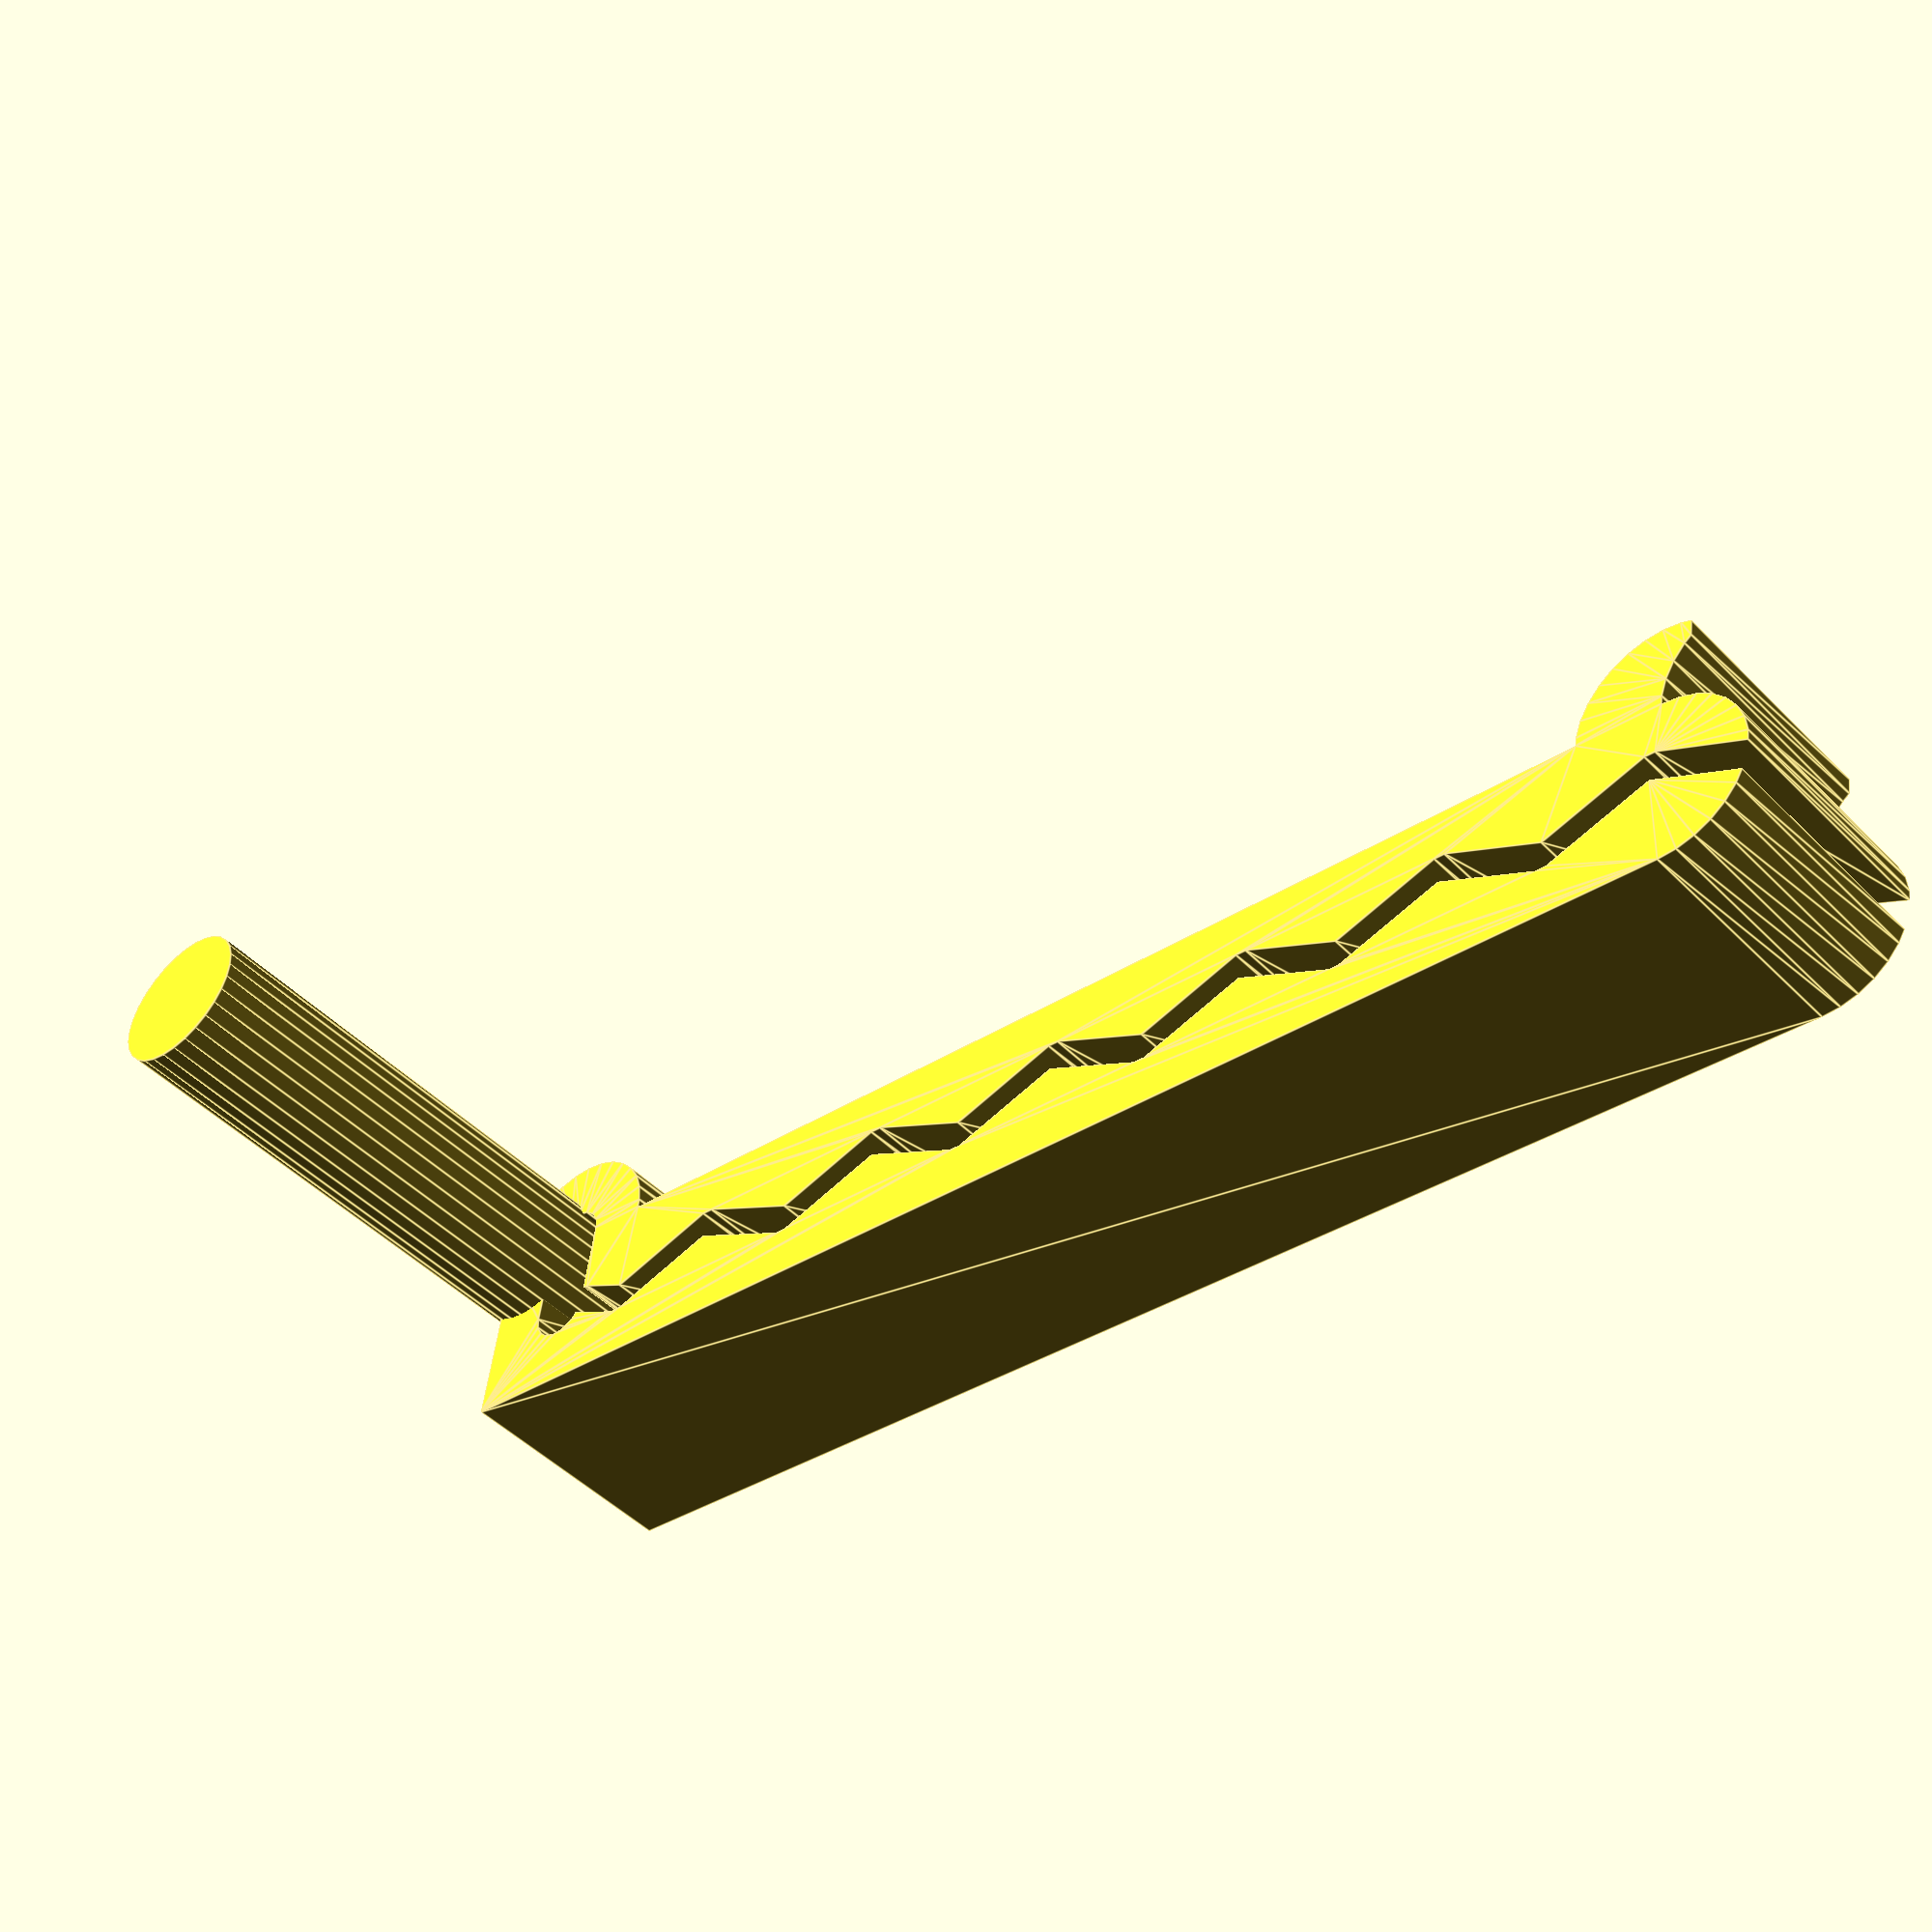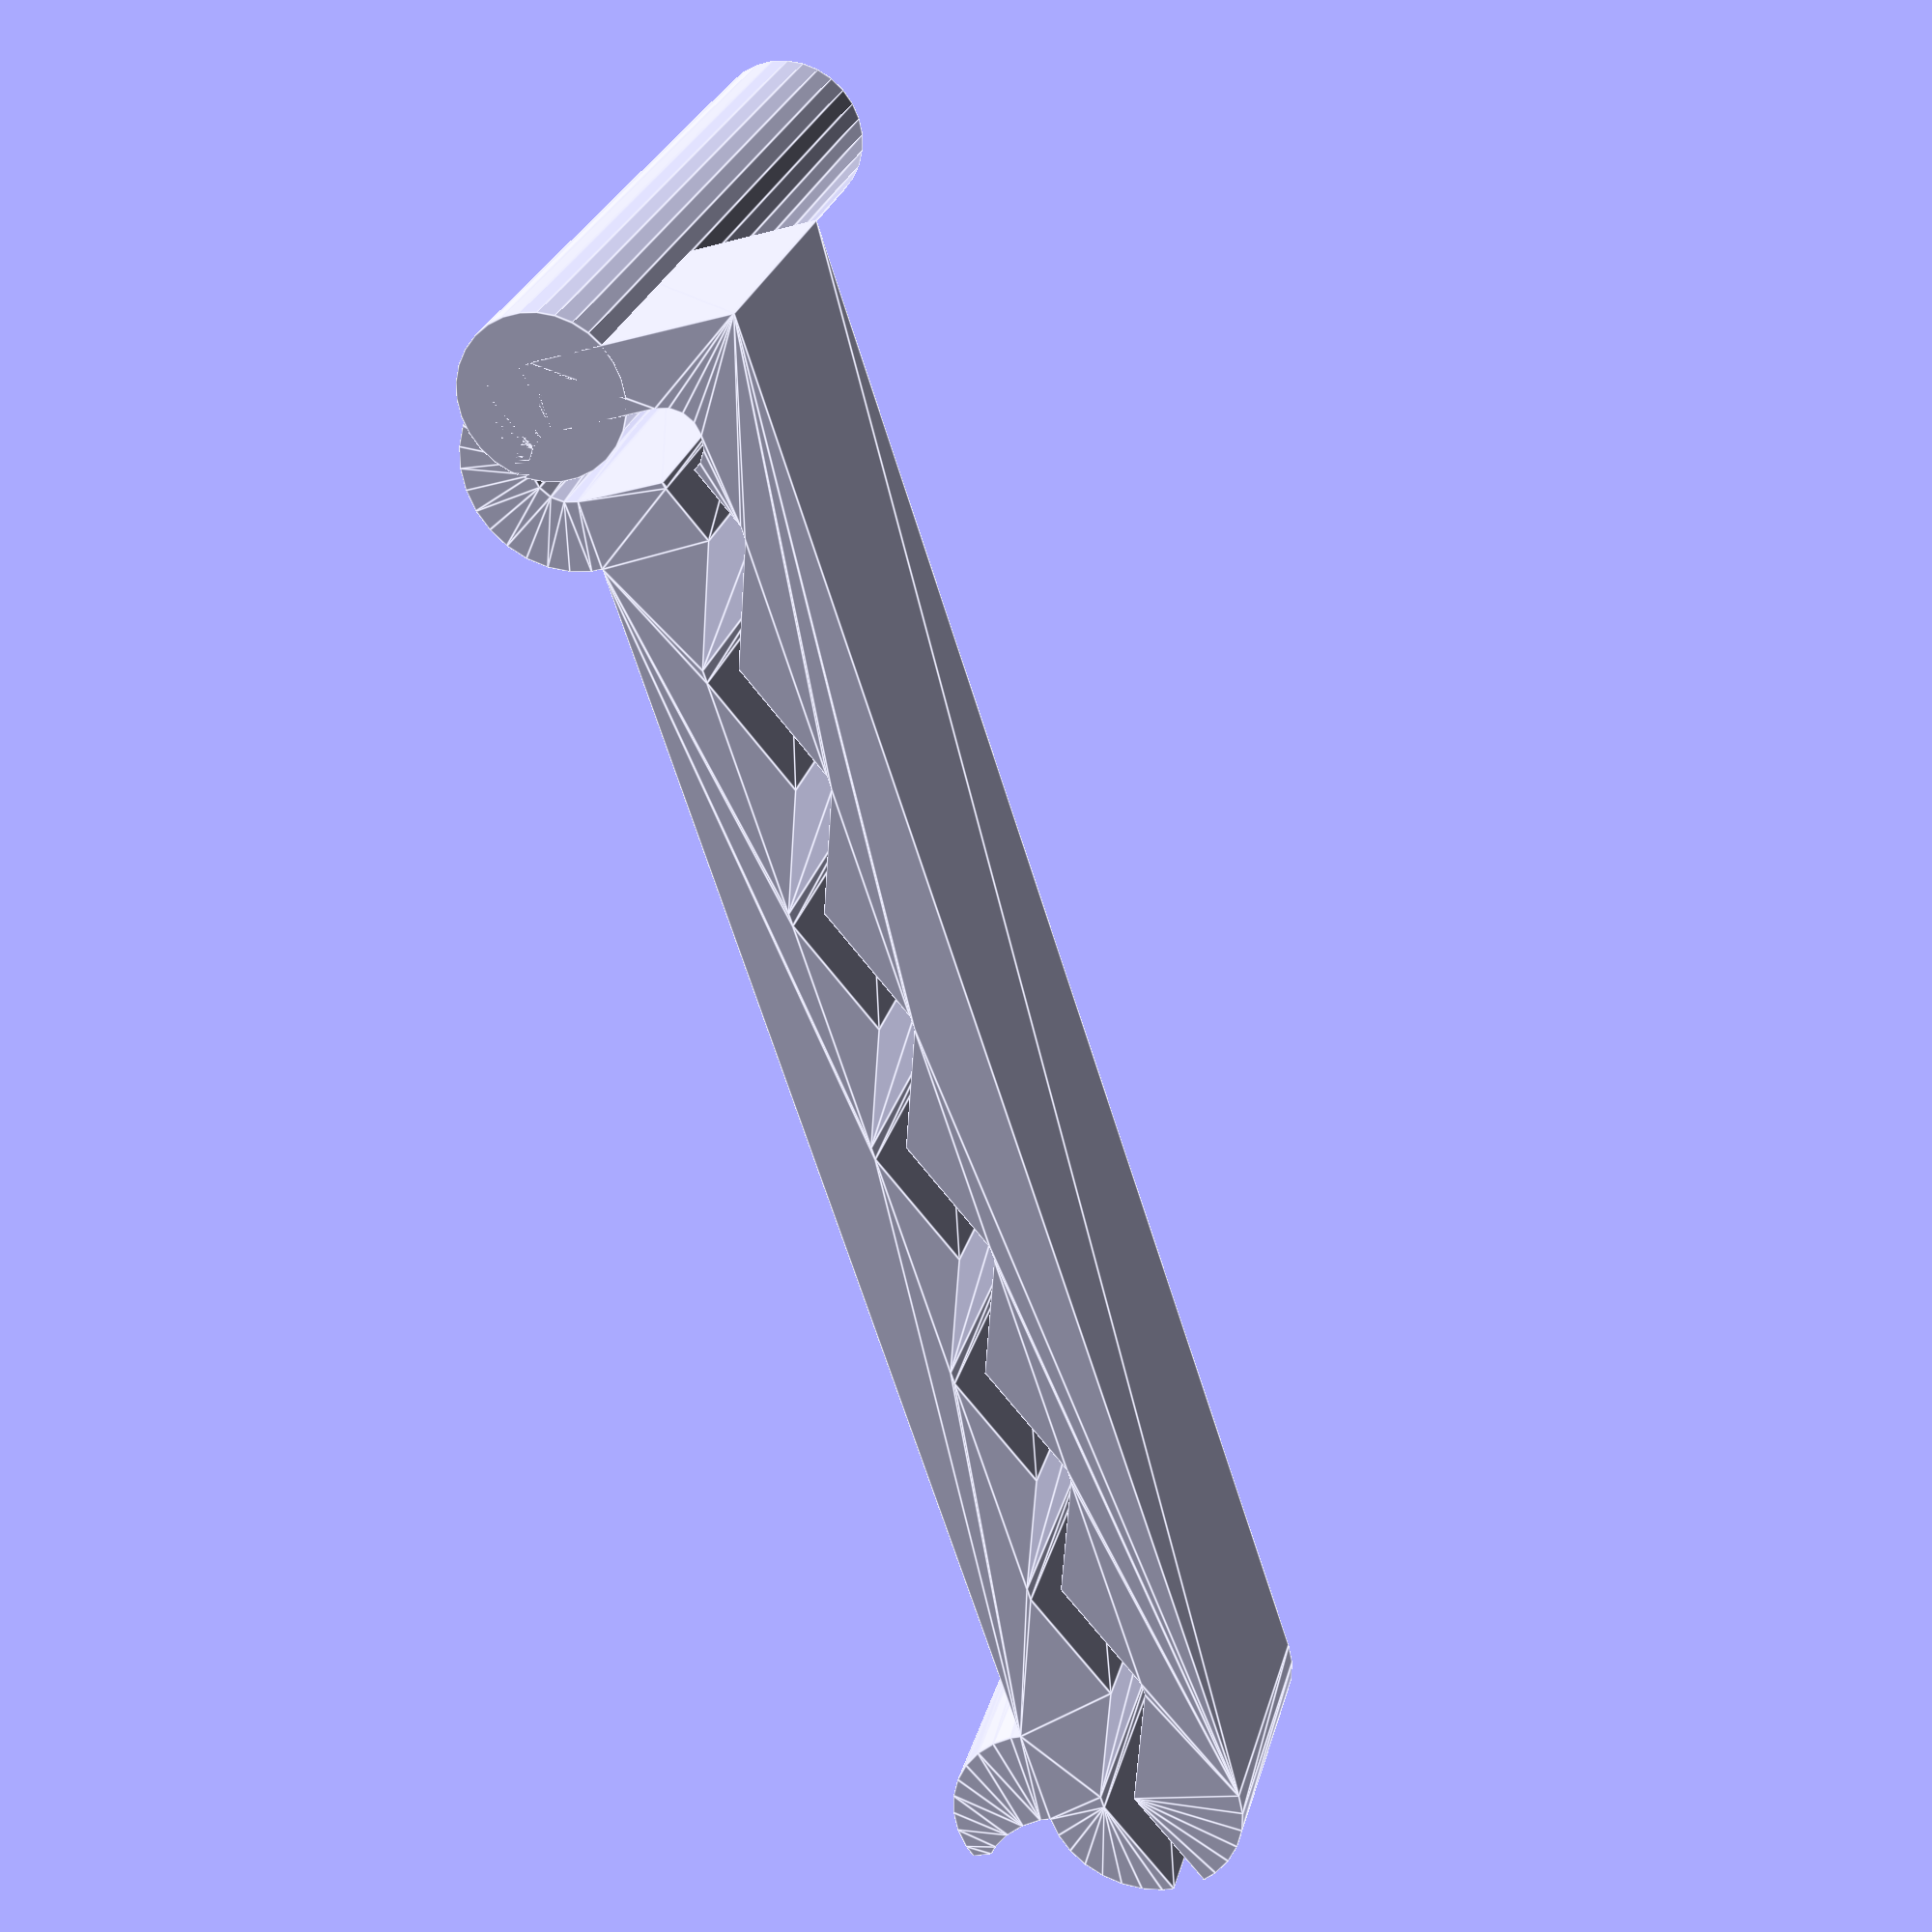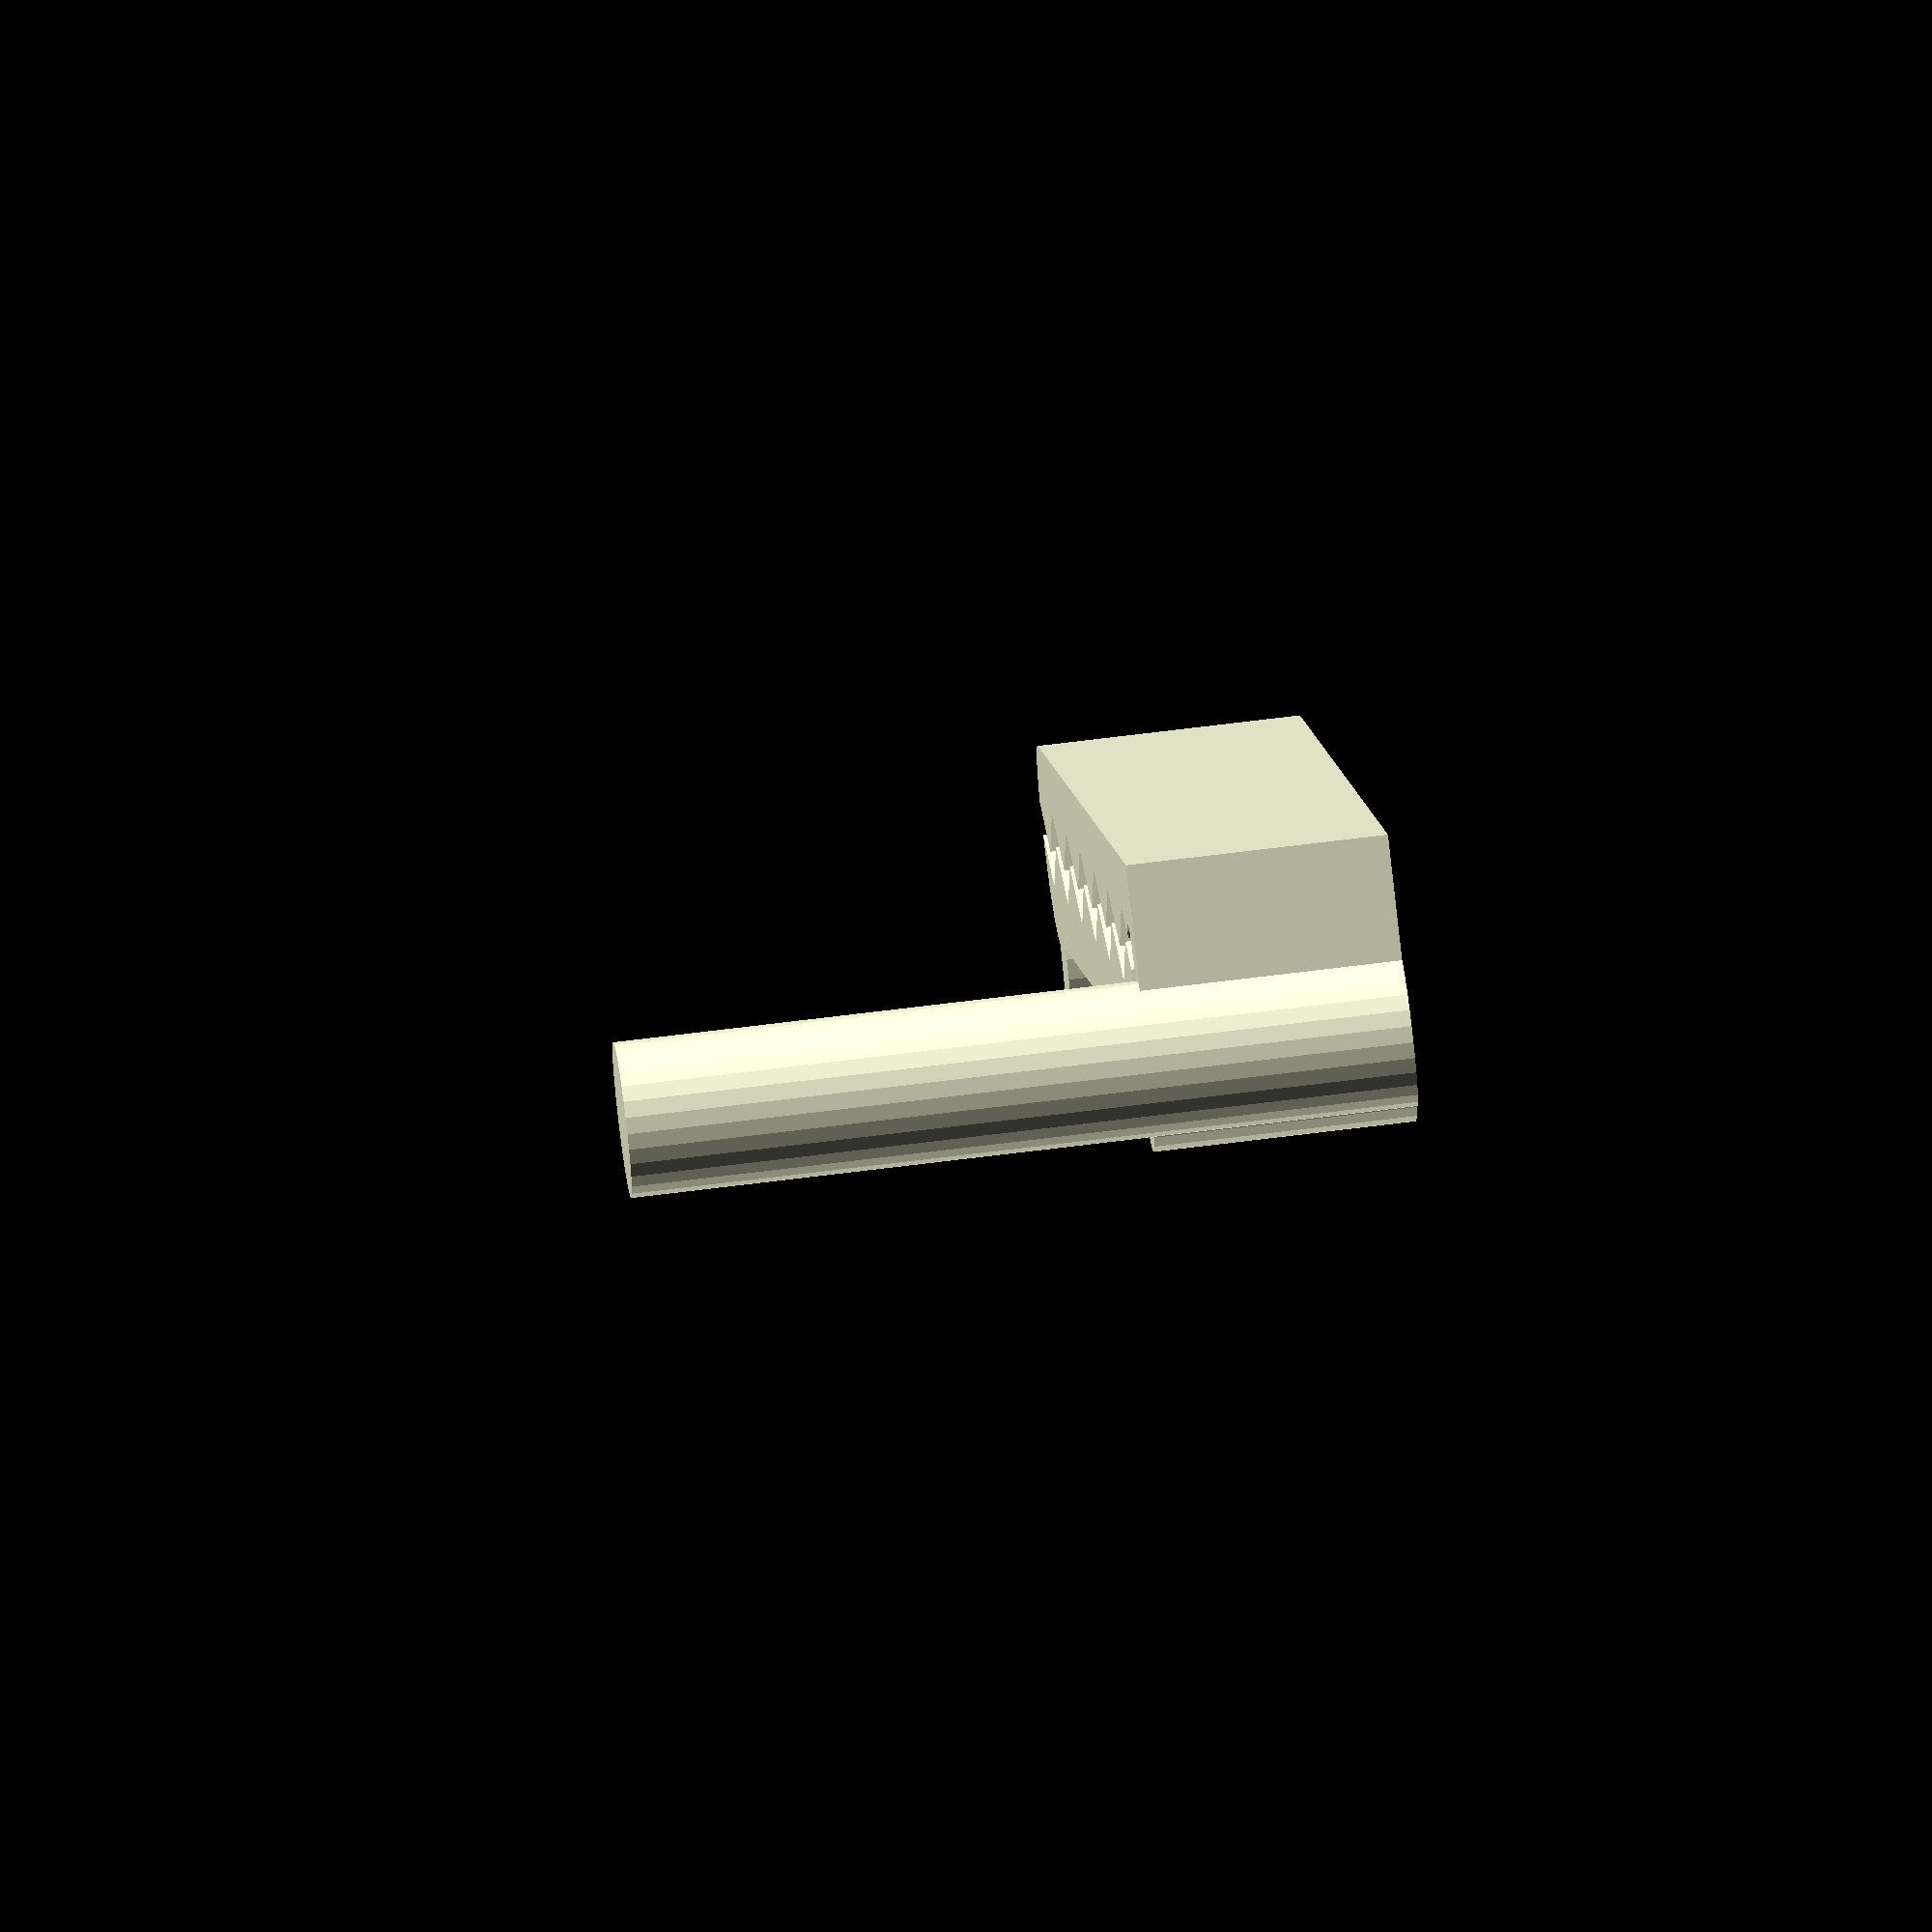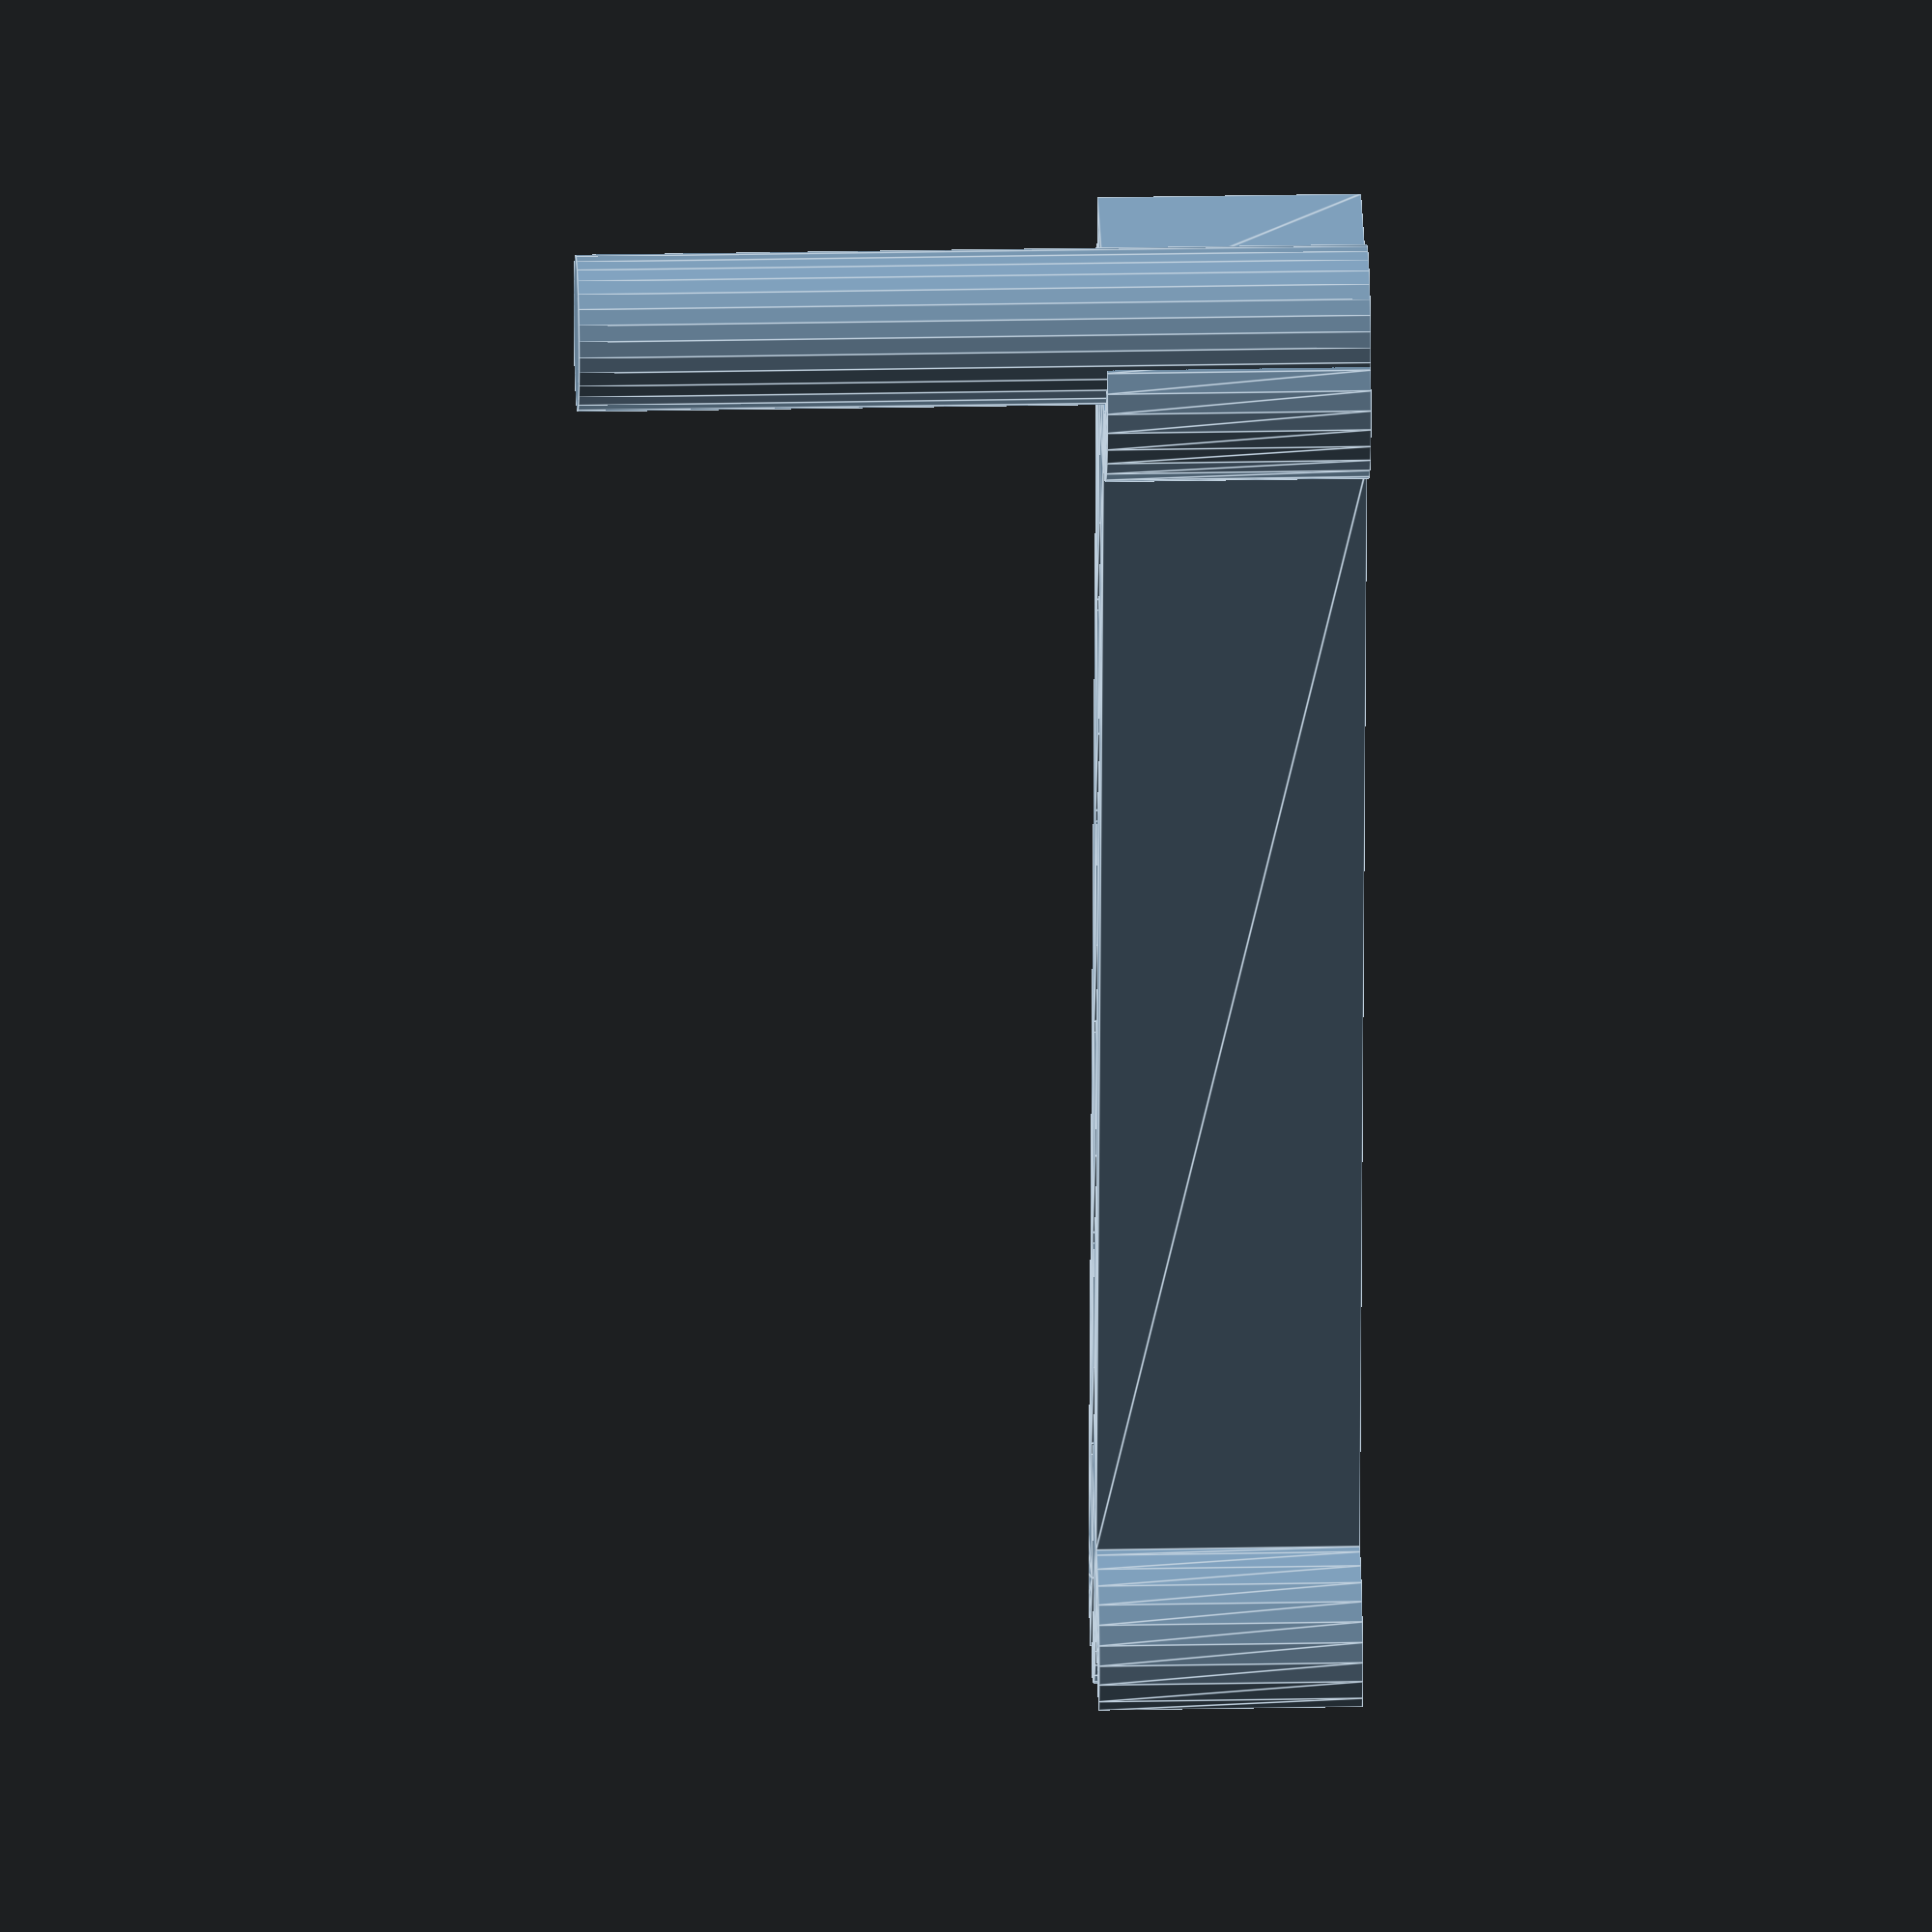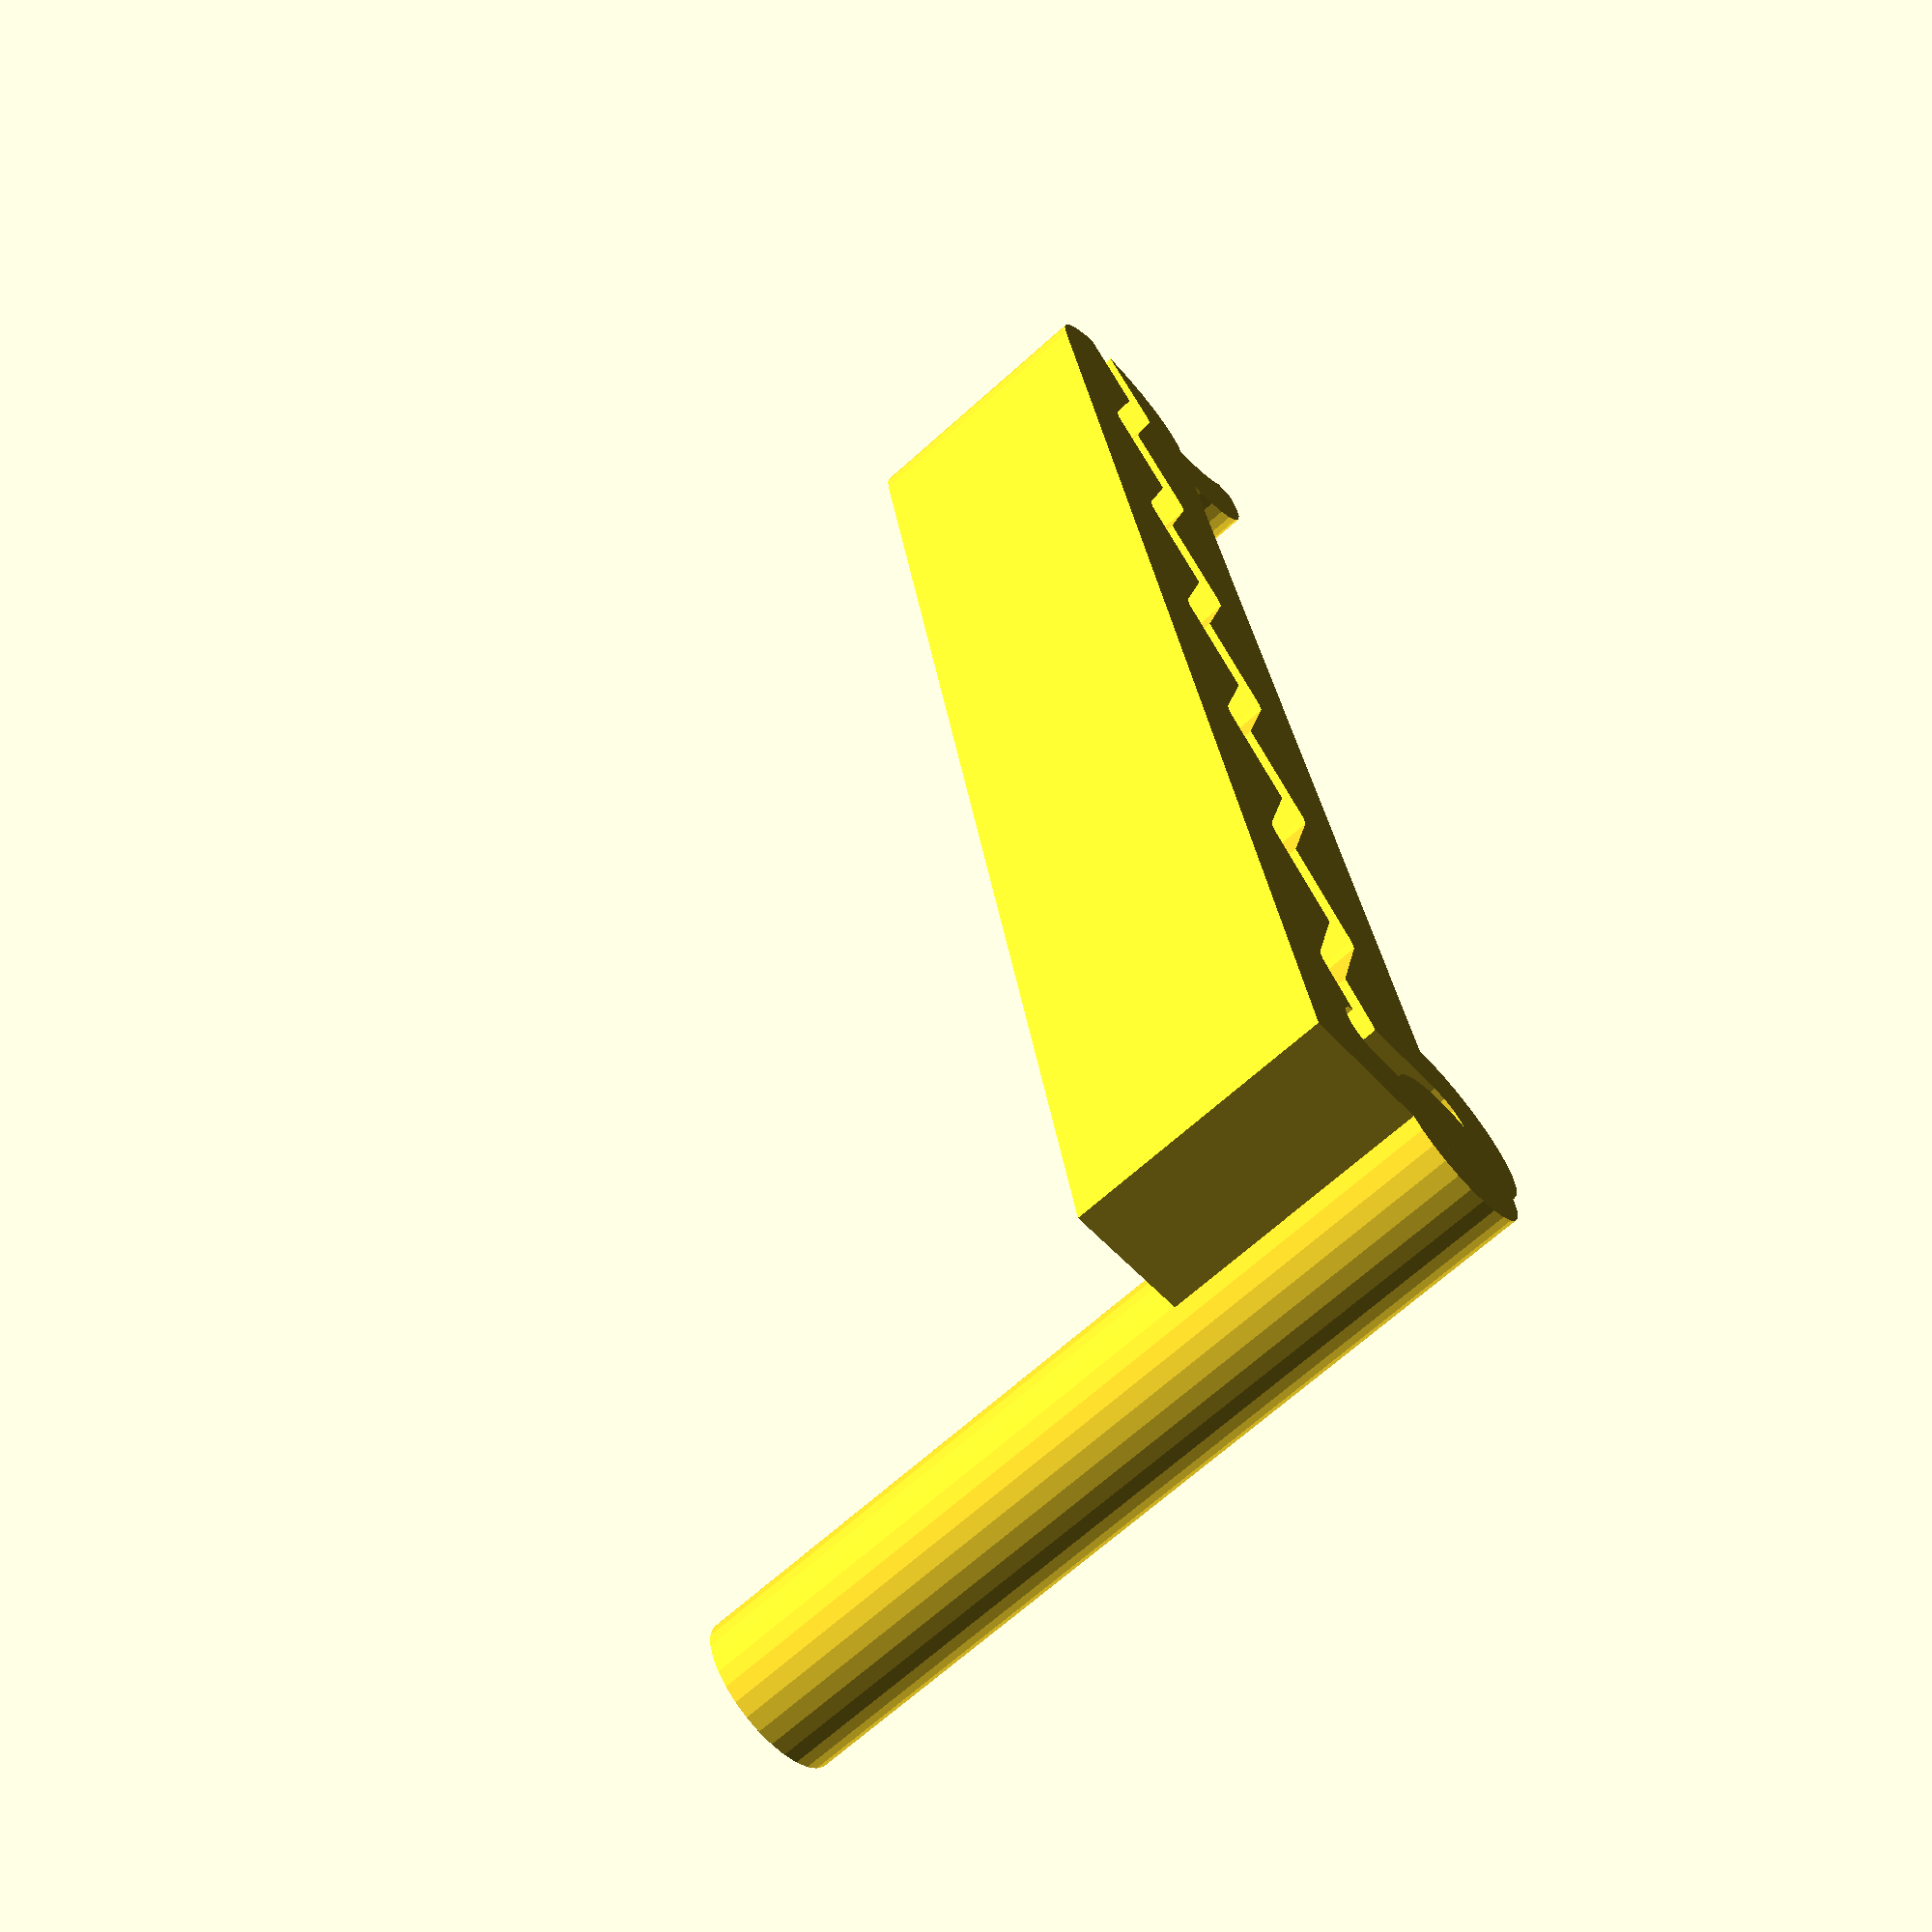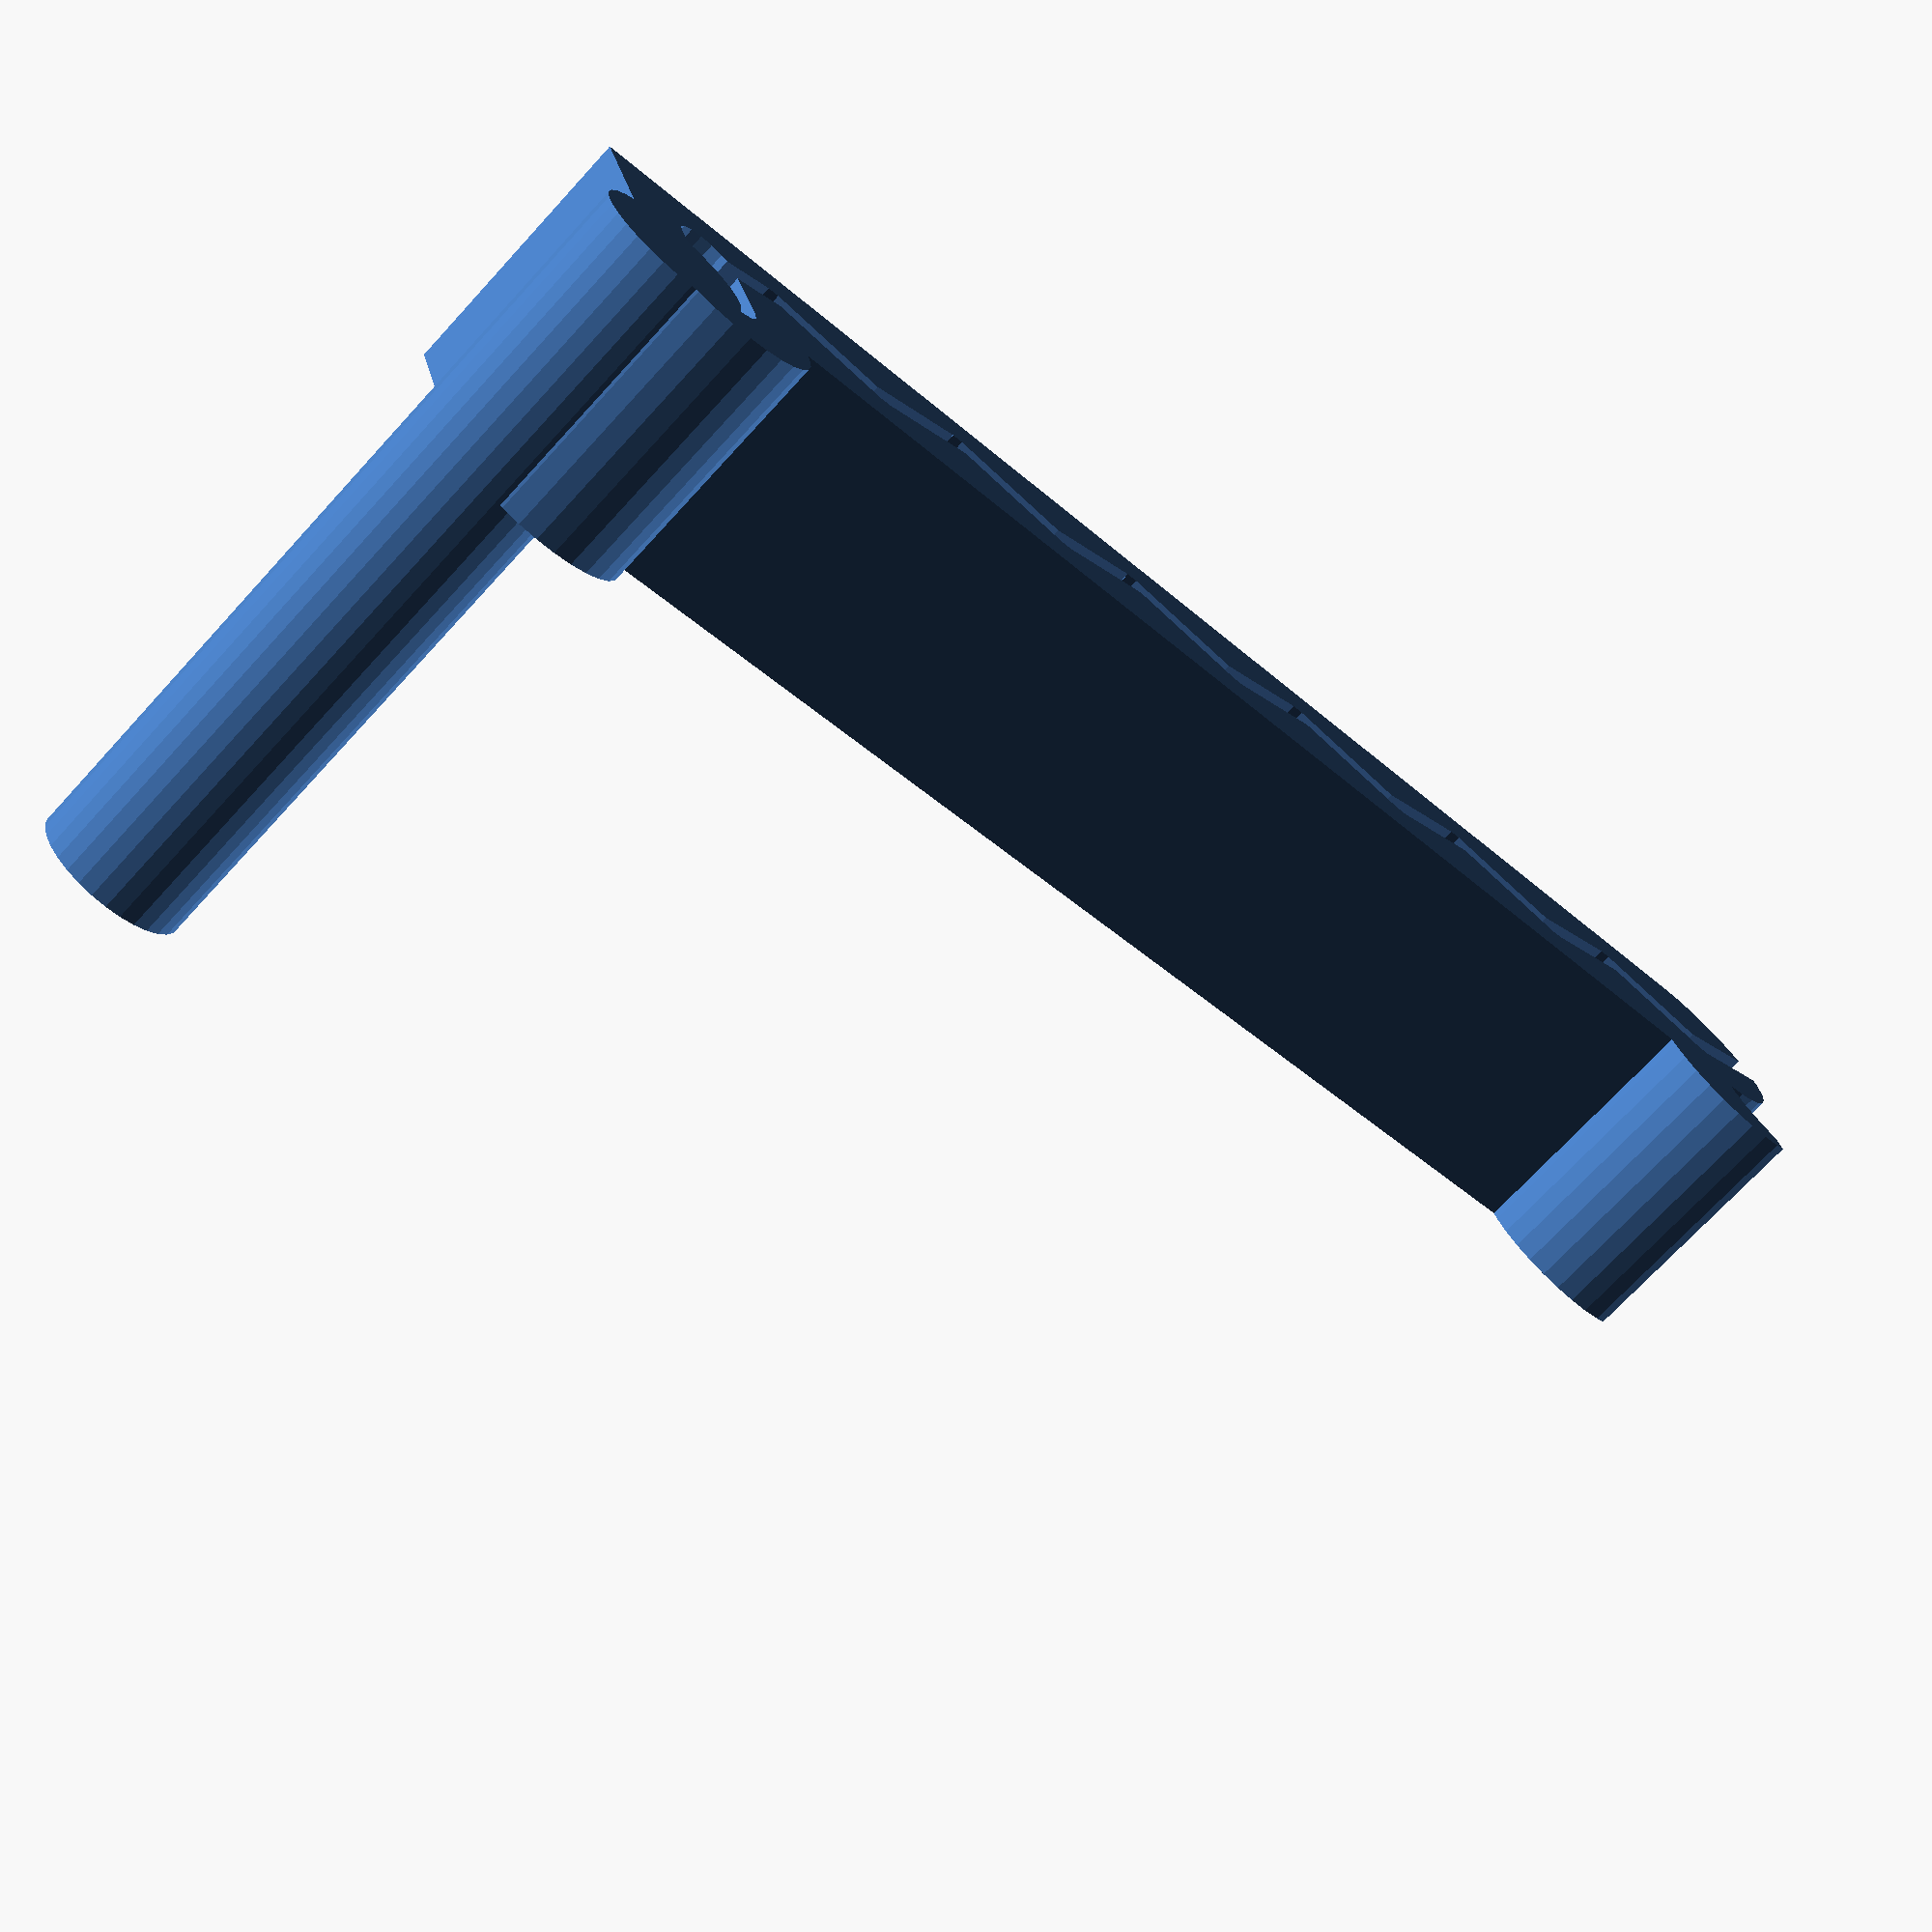
<openscad>
//
//  Copyright (C) 05-05-2013 Jasper den Ouden.
//
//  This is free software: you can redistribute it and/or modify
//  it under the terms of the GNU General Public License as published
//  by the Free Software Foundation, either version 3 of the License, or
//  (at your option) any later version.
//

// Clamp profile and application with 5mm pole system.

$fs=0.4;

t=2; //Thicknesses.
l= 50; //Length of clamp.
a=22; //Angle of zigzag.
h = 4*t;

zl = 4*t*cos(a); //Single zigzag length.

al=5;

module clamp_profile()
{   difference()
    {   union()
        {   translate([0,l/2-0.75*t]) square([3*t,l-1.5*t],center=true);
            translate([0,l-1.5*t]) circle(1.5*t);
            translate([1.5*t, 1.5*t]) circle(1.5*t);
            
            translate([1.5*t, l-1.5*t]) difference()
            {   circle(1.5*t);
                translate([0,1.5*t]) circle(1.5*t);
                translate([0,1.5*t]) square(t*[6,2],center=true);
            }
        }
        translate([1.5*t, 1.5*t]) 
        {   circle(t/2);
            translate([-0.75*t,0]) square([1.5*t,t], center=true);
            translate([-1.5*t,0]) circle(t/2);
        }
        translate([0,2*t])
        {   circle(t/4);
            rotate(a) 
            {   translate([0,t/2]) square([t/2,t], center=true);
                
            }
        }
        for( y= [2*t+zl/2 : zl : l] )
        {   translate([0,y]) rotate(-a) 
            {   square([t/2,2*t],center=true);
                for( y=[-t,t] )  translate([0,y]) circle(t/4);
            }
            translate([0,y+zl/2]) rotate(a) square([t/2,2*t],center=true);
        }
    }
}

module clamp()
{
    sf1=1.05;
    linear_extrude(height=h) scale([-1,1]) clamp_profile(); 
    for( x=[-1.5*t:2*al:t]) translate([x,t/2]) cylinder(r=al/(2*sf1), h= 2*t+4*al);
}

clamp();

</openscad>
<views>
elev=46.9 azim=98.5 roll=41.2 proj=p view=edges
elev=333.2 azim=198.0 roll=194.0 proj=p view=edges
elev=112.3 azim=26.9 roll=97.2 proj=o view=wireframe
elev=338.5 azim=189.0 roll=87.9 proj=o view=edges
elev=68.6 azim=10.0 roll=131.9 proj=p view=solid
elev=70.9 azim=288.4 roll=137.5 proj=p view=wireframe
</views>
